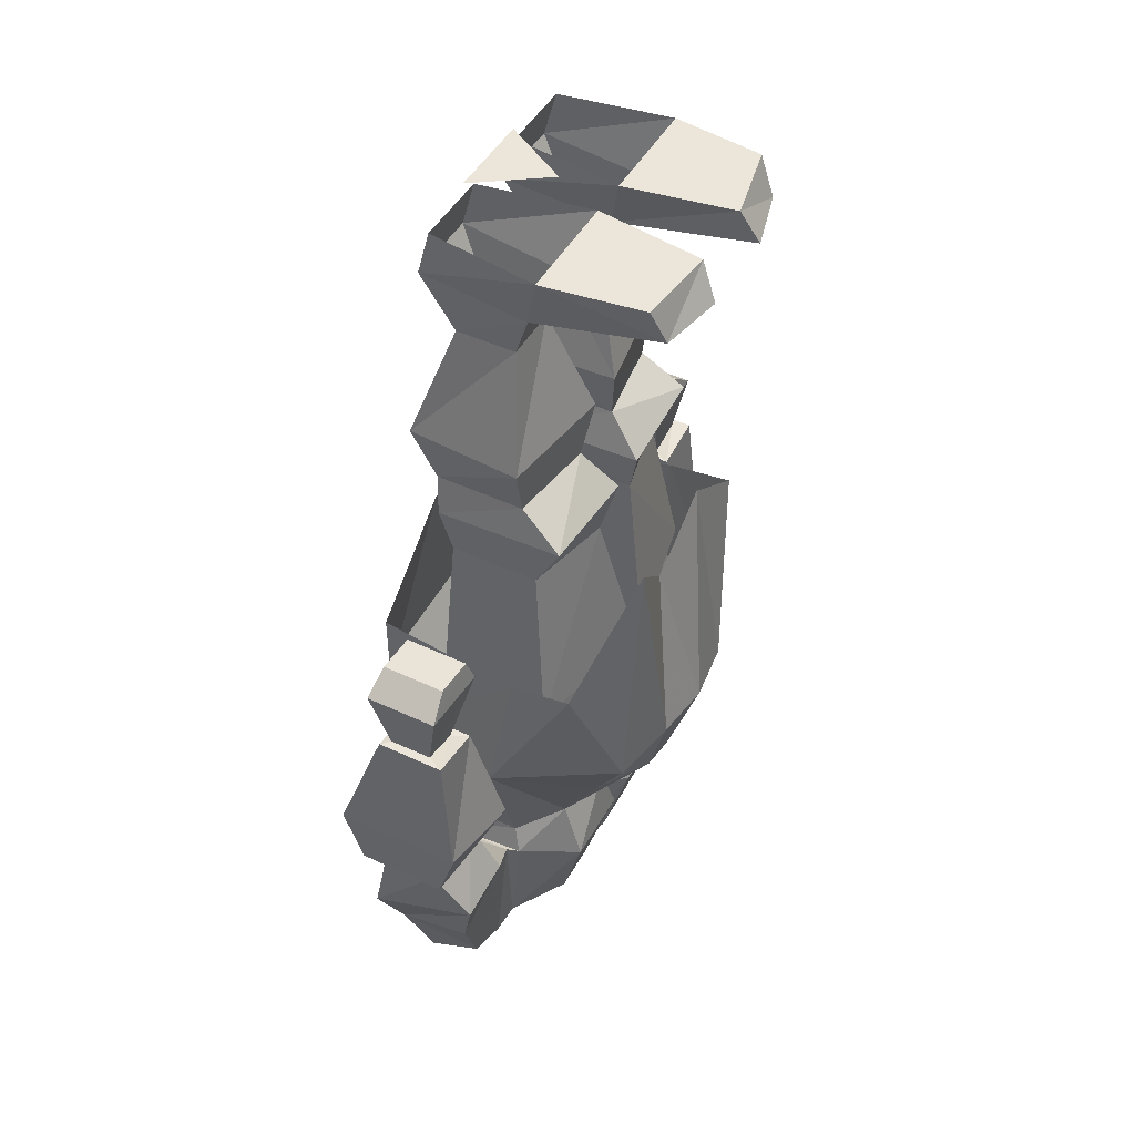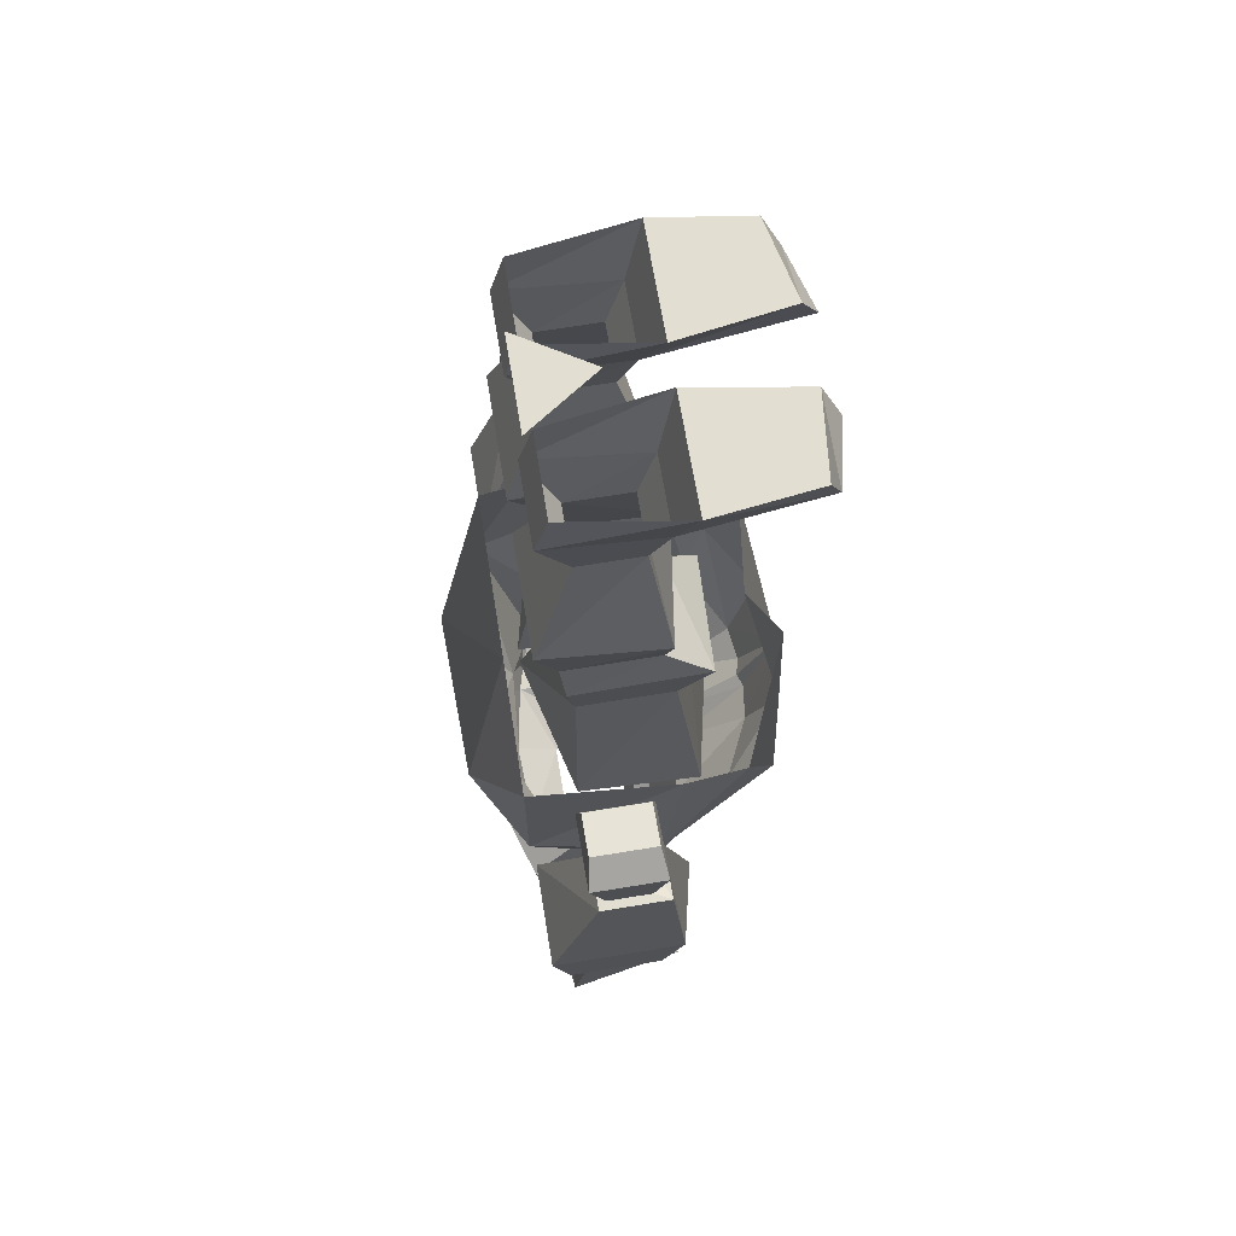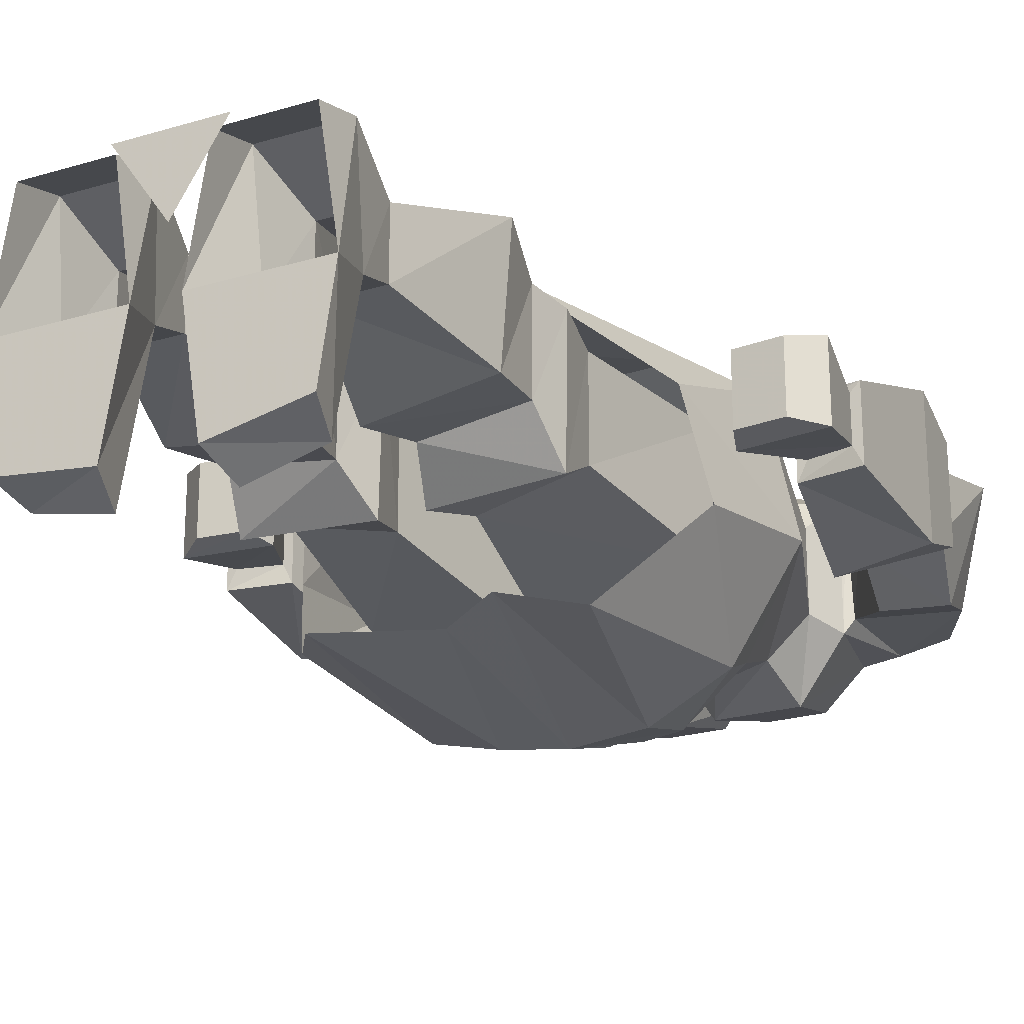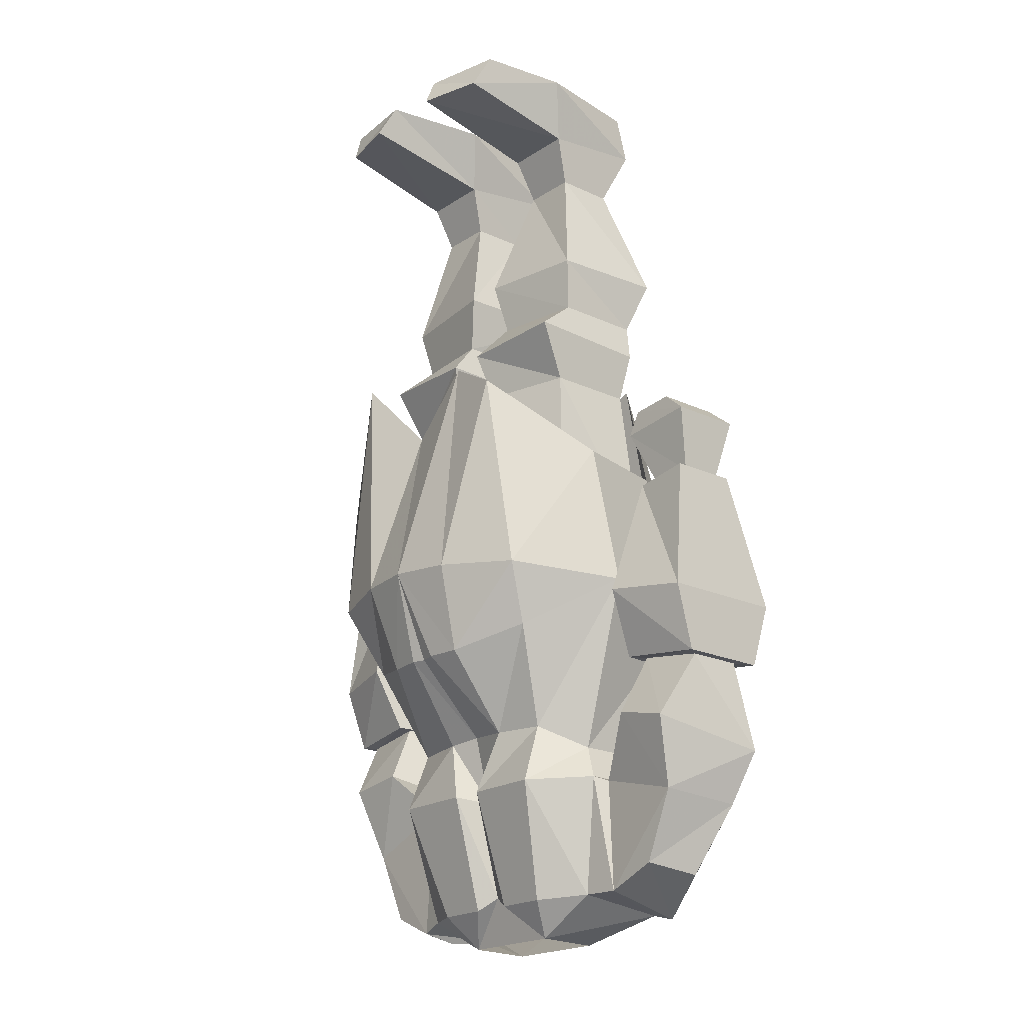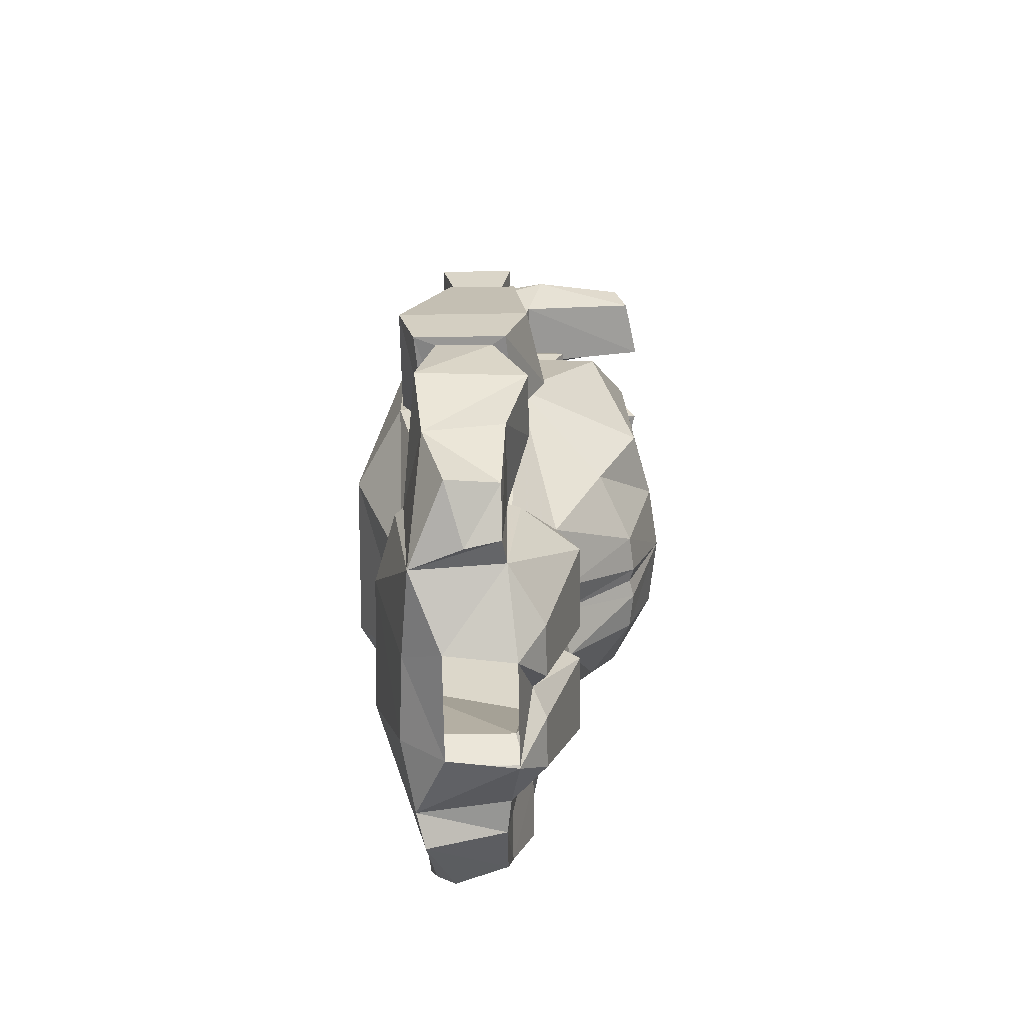
<metadata>
{"format":"obj","ext":"obj","renderer":"f3d","projection":"perspective","resolution":1024,"background":"white","views":[{"elev":46.9,"azim":118.0,"up":"+Y"},{"elev":67.4,"azim":80.6,"up":"+Y"},{"elev":-23.3,"azim":-153.1,"up":"+Z"},{"elev":-20.4,"azim":-130.3,"up":"+Y"},{"elev":-68.2,"azim":90.9,"up":"+Y"}]}
</metadata>
<code>
v -0.08594 0 0.07812
v 0.07812 0 0.07812
v -0.007812 0 -0.04688
v -0.09375 -1.766 0.04688
v 0.1016 -1.766 0.04688
v 0.07031 -1.703 0.1172
v -0.08594 -1.703 0.125
v -0.2188 -1.719 0.1016
v -0.1094 -1.766 -0.07812
v -0.2109 -1.695 -0.0625
v -0.1406 -1.703 -0.125
v -0.04688 -1.703 -0.125
v 0 -1.68 -0.1016
v 0.08594 -1.766 -0.07812
v 0.03125 -1.703 -0.125
v 0.125 -1.703 -0.125
v 0.2344 -1.695 -0.0625
v 0.2344 -1.719 0.1016
v 0.1172 -1.492 0.1719
v -0.125 -1.5 0.1797
v -0.2812 -1.734 0.08594
v -0.2734 -1.695 -0.05469
v -0.2578 -1.484 -0.08594
v -0.1797 -1.492 -0.1875
v -0.03906 -1.492 -0.1875
v 0 -1.5 -0.125
v 0.02344 -1.492 -0.1875
v 0.1719 -1.492 -0.1875
v 0.2422 -1.469 -0.08594
v 0.25 -1.469 -0.0625
v 0.2812 -1.711 -0.05469
v 0.2734 -1.727 0.007812
v 0.3828 -1.695 0.03906
v 0.4219 -1.57 0.07812
v 0.2578 -1.5 0.1172
v 0.2422 -1.492 0.1328
v 0.2266 -1.422 0.0625
v 0.09375 -1.359 0.1328
v -0.1172 -1.367 0.1172
v -0.2578 -1.484 0.125
v -0.2656 -1.492 0.1172
v -0.4531 -1.547 0.07812
v -0.3906 -1.672 0.03906
v -0.3672 -1.656 -0.05469
v -0.4297 -1.531 -0.0625
v -0.2734 -1.492 -0.0625
v -0.2266 -1.422 0.07031
v -0.2266 -1.422 -0.07031
v -0.1719 -1.383 -0.1484
v -0.08594 -1.383 -0.1719
v 0 -1.375 -0.1562
v 0.05469 -1.383 -0.1719
v 0.1641 -1.383 -0.1484
v 0.2266 -1.422 -0.07031
v 0.2969 -1.43 0.09375
v 0.3438 -1.383 -0.1016
v 0.4219 -1.539 -0.0625
v 0.3672 -1.672 -0.05469
v 0.4609 -1.398 -0.1016
v 0.4844 -1.445 0.09375
v 0.4844 -1.289 0.0625
v 0.3516 -1.273 0.05469
v 0.3594 -1.273 -0.04688
v -0.1484 -1.117 0.2344
v -0.2812 -1.125 0.1562
v -0.3359 -1.117 -0.08594
v -0.2344 -1.094 -0.2656
v -0.2109 -1.203 -0.2188
v -0.1094 -1.086 -0.3359
v -0.09375 -1.242 -0.2891
v -0.03125 -1.242 -0.2969
v 0 -1.242 -0.2891
v 0.02344 -1.242 -0.2969
v 0.08594 -1.242 -0.2891
v 0.2031 -1.219 -0.2344
v 0.3438 -1.117 -0.08594
v 0.007812 -1.078 -0.3516
v 0.1172 -1.078 -0.3359
v -0.08594 -0.6562 -0.2812
v 0.03906 -0.7656 -0.2734
v 0.1719 -0.625 -0.3047
v 0.2344 -1.094 -0.3047
v 0.3047 -1.117 0.1406
v 0.1562 -1.117 0.2266
v 0.1172 -0.6953 0.1406
v -0.1328 -0.6016 0.1406
v -0.2656 -0.8594 0.0625
v -0.3125 -0.8594 -0.125
v -0.1953 -0.7188 -0.2969
v 0.3125 -0.8516 -0.2344
v 0.3203 -0.8594 -0.125
v 0.3047 -0.8438 0.1406
v -0.4141 -0.9453 0.03125
v -0.3594 -0.8281 0.0625
v -0.5 -0.8125 0.0625
v -0.4844 -0.9297 0.03125
v -0.5 -0.9297 0.04688
v -0.3984 -0.9453 0.04688
v -0.4141 -0.9453 -0.04688
v -0.3594 -0.8281 -0.07031
v -0.375 -0.7812 0.05469
v -0.4531 -0.7734 0.05469
v -0.4531 -0.7734 -0.0625
v -0.5 -0.8125 -0.07031
v -0.4844 -0.9297 -0.04688
v -0.5 -0.9297 -0.07812
v -0.5078 -1.172 0.1328
v -0.3281 -1.156 0.1328
v -0.3672 -1.156 -0.1328
v -0.3984 -0.9453 -0.07812
v -0.375 -0.7812 -0.0625
v -0.5 -1.453 0.09375
v -0.4531 -1.406 -0.1016
v -0.3516 -1.383 -0.1016
v -0.3125 -1.43 0.09375
v -0.3594 -1.273 0.05469
v -0.4844 -1.289 0.0625
v -0.4844 -1.289 -0.03906
v -0.3672 -1.273 -0.04688
v -0.3516 -1.273 -0.07812
v -0.3359 -1.273 0.08594
v -0.5 -1.289 0.1016
v -0.5 -1.289 -0.0625
v -0.5078 -1.172 -0.1016
v 0.4844 -1.289 -0.03906
v 0.5 -1.289 -0.0625
v 0.5 -1.289 0.1016
v 0.3359 -1.273 0.08594
v 0.3516 -1.273 -0.07812
v 0.3672 -1.156 -0.1328
v 0.5078 -1.172 -0.1016
v 0.5078 -1.172 0.1328
v 0.3281 -1.156 0.1328
v 0.4922 -0.8125 0.0625
v 0.3516 -0.8281 0.0625
v 0.4062 -0.9453 0.03125
v 0.4766 -0.9297 0.03125
v 0.4922 -0.8125 -0.07031
v 0.4453 -0.7734 -0.0625
v 0.4453 -0.7734 0.05469
v 0.3672 -0.7812 0.05469
v 0.3516 -0.8281 -0.07031
v 0.4062 -0.9453 -0.04688
v 0.3906 -0.9453 -0.07812
v 0.3906 -0.9453 0.04688
v 0.4922 -0.9297 0.04688
v 0.4766 -0.9297 -0.04688
v 0.3672 -0.7812 -0.0625
v 0.4922 -0.9297 -0.07812
v 0.08594 -0.0625 -0.3672
v 0.2031 -0.0625 -0.3438
v 0.2109 -0.1094 -0.1094
v 0.07812 -0.1094 -0.1094
v 0.07031 0 -0.3359
v 0.2188 0 -0.3203
v 0.2422 0 -0.1406
v 0.03906 0 -0.1406
v 0.2109 -0.08594 0.08594
v 0.2109 0 0.0625
v 0.07031 -0.08594 0.08594
v 0.09375 -0.1953 0.03125
v 0.1953 -0.1953 0.03125
v 0.1953 -0.1953 -0.07812
v 0.09375 -0.1953 -0.07812
v 0.07031 0 0.0625
v 0.03125 -0.4062 0.1016
v 0.2422 -0.4062 0.1016
v 0.03906 -0.4062 -0.1406
v 0.0625 -0.5078 -0.125
v 0.0625 -0.5078 0.0625
v 0.2266 -0.5078 0.0625
v 0.2578 -0.4062 -0.1094
v 0.2266 -0.5078 -0.1016
v 0.2422 -0.5703 -0.1797
v 0.03906 -0.5781 -0.1875
v 0.03906 -0.5859 0.04688
v 0.2422 -0.5781 0.05469
v 0.2266 -0.6719 0.03906
v 0.2266 -0.6719 -0.125
v 0.0625 -0.6719 -0.1641
v 0.0625 -0.6719 0.03906
v 0.01562 -0.9766 0.1094
v 0.2656 -0.9766 0.04688
v 0.2734 -0.9766 -0.1641
v 0.01562 -0.9766 -0.2188
v -0.2031 -0.08594 0.08594
v -0.1875 -0.1953 0.03125
v -0.08594 -0.1953 0.03125
v -0.0625 -0.08594 0.08594
v -0.2031 0 0.0625
v -0.2344 0 -0.1406
v -0.2031 -0.1094 -0.1094
v -0.1875 -0.1953 -0.07812
v -0.2422 -0.4062 0.1016
v -0.02344 -0.4062 0.1016
v -0.03125 -0.4062 -0.1406
v -0.08594 -0.1953 -0.07812
v -0.07031 -0.1094 -0.1094
v -0.03125 0 -0.1406
v -0.0625 0 0.0625
v -0.07812 -0.0625 -0.3672
v -0.0625 0 -0.3359
v -0.1953 -0.0625 -0.3359
v -0.2109 0 -0.3047
v -0.2266 -0.4062 -0.1094
v -0.2188 -0.5078 0.0625
v -0.05469 -0.5078 0.0625
v -0.05469 -0.5078 -0.125
v -0.2188 -0.5078 -0.1016
v -0.2344 -0.5781 0.05469
v -0.03125 -0.5859 0.04688
v -0.03125 -0.5781 -0.1875
v -0.2344 -0.5703 -0.1797
v -0.2188 -0.6719 0.03906
v -0.05469 -0.6719 0.03906
v -0.05469 -0.6719 -0.1641
v -0.2188 -0.6719 -0.125
v -0.2578 -0.9766 0.04688
v -0.007812 -0.9766 0.1094
v -0.007812 -0.9766 -0.2188
v -0.2656 -0.9766 -0.1641
f 1 2 3
f 1 2 3
f 4 5 6
f 4 6 7
f 4 7 8
f 4 8 9
f 9 8 10
f 9 10 11
f 9 11 12
f 9 12 13
f 9 13 14
f 14 13 15
f 14 15 16
f 14 16 17
f 14 17 5
f 5 17 18
f 5 18 6
f 6 18 19
f 6 19 7
f 7 19 20
f 7 20 8
f 8 20 21
f 8 21 22
f 8 22 10
f 10 24 11
f 11 24 12
f 12 25 13
f 13 27 15
f 15 27 16
f 16 27 28
f 16 28 17
f 17 30 31
f 17 31 18
f 18 31 32
f 18 32 33
f 18 33 34
f 18 34 35
f 21 41 42
f 21 42 43
f 21 43 44
f 21 44 22
f 22 44 45
f 22 45 46
f 30 56 57
f 30 57 31
f 31 57 58
f 31 58 32
f 32 58 33
f 33 58 34
f 34 58 57
f 34 57 59
f 34 59 60
f 34 60 35
f 35 60 55
f 55 60 61
f 56 59 57
f 39 64 65
f 66 67 68
f 66 68 49
f 67 69 70
f 67 70 68
f 68 70 50
f 50 70 71
f 52 74 53
f 53 74 75
f 53 75 76
f 77 78 74
f 77 71 70
f 77 70 69
f 78 82 75
f 78 75 74
f 38 83 84
f 38 84 39
f 39 84 64
f 82 76 75
f 93 94 95
f 93 95 96
f 93 99 94
f 94 99 100
f 94 100 101
f 94 101 102
f 94 102 95
f 95 102 103
f 95 103 104
f 95 104 96
f 96 104 105
f 99 105 100
f 100 105 104
f 100 104 111
f 100 111 101
f 101 111 103
f 101 103 102
f 104 103 111
f 44 43 42
f 44 42 45
f 45 42 112
f 45 112 113
f 45 113 114
f 45 114 46
f 41 115 112
f 41 112 42
f 115 117 112
f 112 117 118
f 60 125 61
f 134 135 136
f 134 136 137
f 134 137 138
f 134 138 139
f 134 139 140
f 134 140 135
f 135 140 141
f 135 141 142
f 135 142 143
f 135 143 136
f 137 147 138
f 138 147 142
f 138 142 148
f 138 148 139
f 139 148 141
f 139 141 140
f 142 147 143
f 141 148 142
f 166 168 169
f 166 169 170
f 166 170 167
f 167 170 171
f 167 171 172
f 171 173 172
f 172 173 168
f 168 173 169
f 169 176 170
f 170 176 171
f 171 176 177
f 171 177 173
f 174 177 178
f 174 178 179
f 174 179 175
f 175 179 180
f 175 180 176
f 176 180 181
f 176 181 177
f 177 181 178
f 178 181 182
f 178 182 183
f 178 183 179
f 180 182 181
f 194 205 206
f 194 206 207
f 194 207 195
f 195 207 208
f 195 208 196
f 196 208 209
f 196 209 205
f 205 209 206
f 206 209 210
f 206 210 211
f 206 211 207
f 207 211 208
f 210 213 214
f 210 214 215
f 210 215 211
f 211 215 216
f 211 216 212
f 212 216 217
f 212 217 213
f 213 217 214
f 214 217 218
f 214 218 219
f 214 219 215
f 215 219 216
f 10 22 23
f 10 23 24
f 13 25 26
f 13 26 27
f 17 29 30
f 18 35 36
f 18 36 19
f 19 36 37
f 19 37 38
f 19 38 20
f 20 38 39
f 20 39 40
f 20 40 21
f 21 40 41
f 22 46 23
f 23 46 41
f 23 41 40
f 23 40 47
f 23 47 48
f 23 48 24
f 24 48 49
f 25 50 26
f 26 50 51
f 26 52 27
f 27 52 28
f 29 53 54
f 29 54 36
f 29 36 30
f 30 36 35
f 30 35 55
f 30 55 56
f 55 61 62
f 55 62 63
f 55 63 56
f 56 63 59
f 39 65 47
f 39 47 40
f 65 66 48
f 65 48 47
f 66 49 48
f 50 71 51
f 51 71 72
f 51 72 73
f 53 76 54
f 54 76 37
f 54 37 36
f 77 73 72
f 77 72 71
f 76 83 37
f 37 83 38
f 46 114 115
f 46 115 41
f 115 116 117
f 112 118 113
f 113 118 119
f 113 119 114
f 114 119 115
f 115 119 116
f 63 125 59
f 59 125 60
f 169 173 174
f 169 174 175
f 169 175 176
f 173 177 174
f 179 183 184
f 179 184 180
f 180 184 185
f 180 185 182
f 208 211 212
f 208 212 213
f 208 213 209
f 209 213 210
f 216 219 220
f 216 220 221
f 216 221 217
f 217 221 218
f 12 24 25
f 17 28 29
f 24 49 25
f 25 49 50
f 26 51 52
f 28 52 53
f 28 53 29
f 68 50 49
f 51 73 52
f 52 73 74
f 77 74 73
f 77 69 79
f 77 79 80
f 77 80 78
f 78 80 81
f 78 81 82
f 64 84 85
f 64 85 86
f 64 86 65
f 65 86 87
f 67 88 89
f 67 89 69
f 69 89 79
f 81 90 82
f 83 92 84
f 84 92 85
f 150 151 152
f 150 152 153
f 150 153 154
f 150 154 151
f 151 154 155
f 151 155 156
f 151 156 152
f 152 156 153
f 153 156 157
f 153 157 154
f 154 157 155
f 155 157 156
f 158 152 156
f 158 160 161
f 158 161 162
f 158 162 152
f 153 161 160
f 153 160 157
f 166 167 162
f 166 162 161
f 166 161 168
f 167 172 163
f 167 163 162
f 172 168 164
f 172 164 163
f 168 161 164
f 186 187 188
f 186 188 189
f 186 191 192
f 186 192 187
f 187 193 194
f 187 194 195
f 187 195 188
f 188 195 196
f 188 196 197
f 188 198 189
f 189 198 199
f 198 192 201
f 198 201 202
f 198 202 199
f 198 199 191
f 198 191 192
f 192 191 203
f 192 203 201
f 201 203 202
f 202 203 204
f 202 204 199
f 199 204 191
f 191 204 203
f 193 205 194
f 196 205 197
f 197 205 193
f 65 87 66
f 66 87 88
f 66 88 67
f 82 90 76
f 90 91 76
f 76 91 83
f 83 91 92
f 158 156 159
f 158 159 160
f 152 162 163
f 152 163 153
f 153 163 164
f 153 164 161
f 157 160 165
f 165 160 159
f 186 189 190
f 186 190 191
f 187 192 193
f 188 197 198
f 189 199 200
f 189 200 190
f 198 197 193
f 198 193 192
f 93 96 97
f 93 97 98
f 93 98 99
f 96 105 106
f 96 106 97
f 98 110 99
f 99 110 105
f 116 119 120
f 116 120 121
f 116 121 117
f 117 121 122
f 117 122 118
f 118 122 123
f 118 123 119
f 119 123 120
f 120 123 109
f 120 109 121
f 121 109 108
f 121 108 107
f 121 107 122
f 122 107 124
f 122 124 123
f 123 124 109
f 110 106 105
f 61 125 126
f 61 126 127
f 61 127 62
f 62 127 128
f 62 128 63
f 63 128 129
f 63 129 125
f 125 129 126
f 126 129 130
f 126 130 131
f 126 131 127
f 127 131 132
f 127 132 128
f 128 132 133
f 128 133 130
f 128 130 129
f 136 143 144
f 136 144 145
f 136 145 137
f 137 145 146
f 137 146 147
f 143 147 149
f 143 149 144
f 146 149 147
f 97 106 107
f 97 107 108
f 97 108 98
f 98 108 109
f 98 109 110
f 109 124 110
f 110 124 106
f 144 149 131
f 144 131 130
f 144 130 145
f 145 130 133
f 145 133 146
f 146 133 132
f 146 132 149
f 124 107 106
f 131 149 132

</code>
